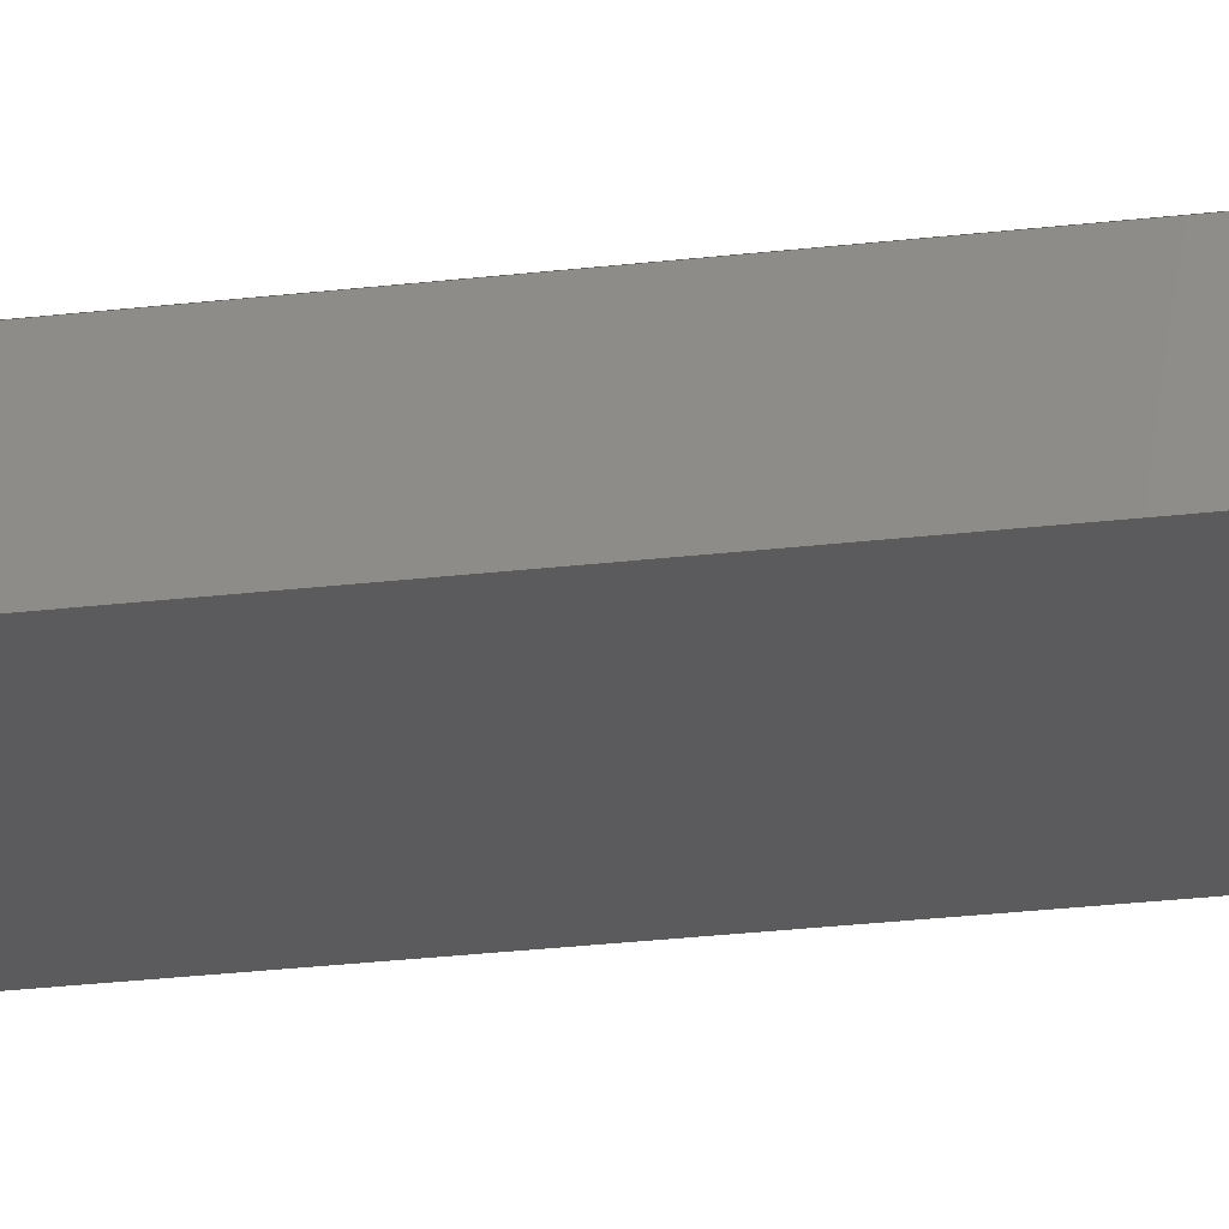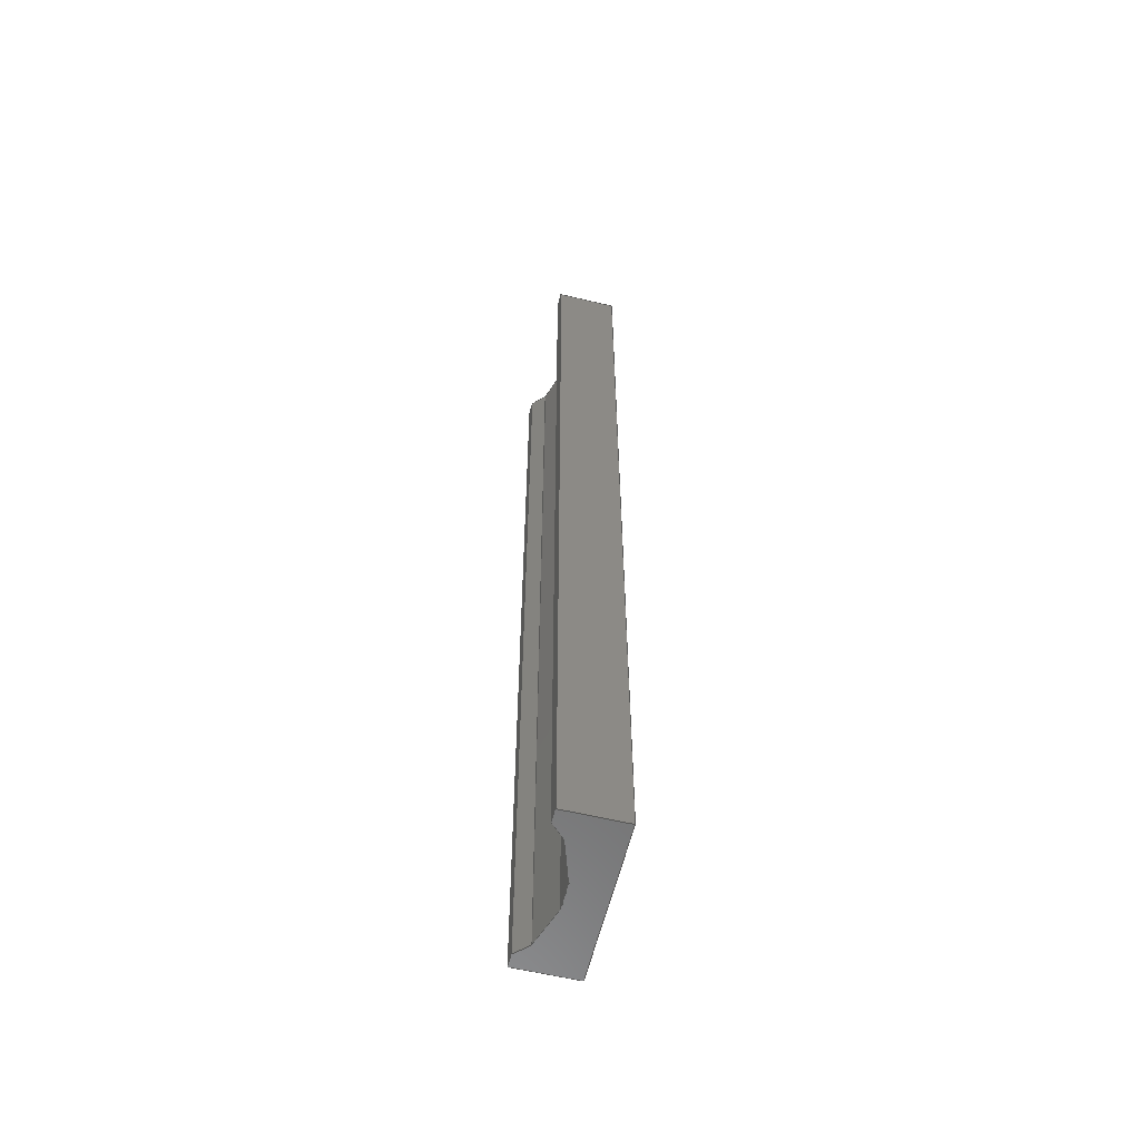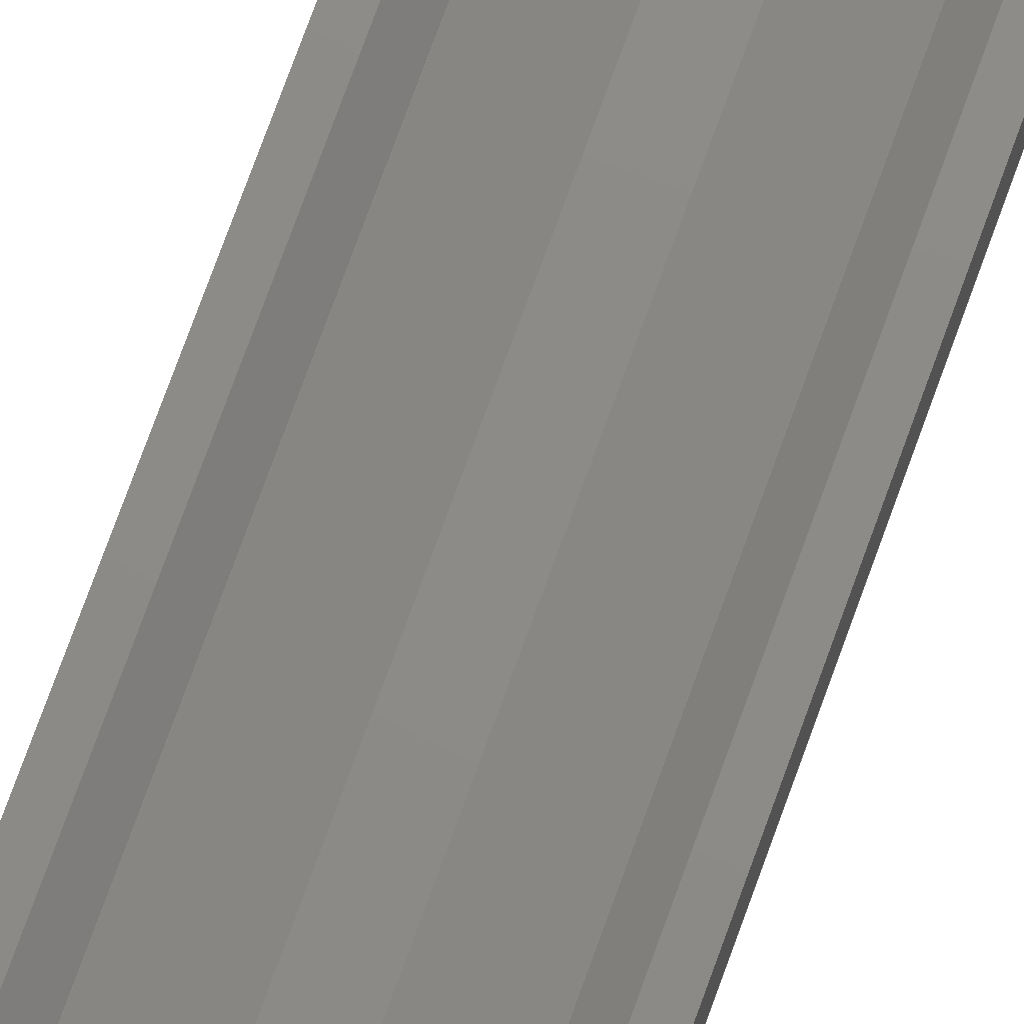
<metadata>
{"format":"step","ext":"step","renderer":"f3d","projection":"perspective","resolution":1024,"background":"white","views":[{"elev":-26.9,"azim":100.4,"up":"+Z"},{"elev":-59.5,"azim":76.2,"up":"+Y"},{"elev":76.2,"azim":-160.0,"up":"+Z"}]}
</metadata>
<code>
ISO-10303-21;
DATA;
#1=MECHANICAL_DESIGN_GEOMETRIC_PRESENTATION_REPRESENTATION('',(#4),#372);
#2=SHAPE_REPRESENTATION_RELATIONSHIP('SRR','None',#379,#3);
#3=ADVANCED_BREP_SHAPE_REPRESENTATION('',(#5),#371);
#4=STYLED_ITEM('',(#388),#5);
#5=MANIFOLD_SOLID_BREP('Body1',#224);
#6=FACE_OUTER_BOUND('',#18,.T.);
#7=FACE_OUTER_BOUND('',#19,.T.);
#8=FACE_OUTER_BOUND('',#20,.T.);
#9=FACE_OUTER_BOUND('',#21,.T.);
#10=FACE_OUTER_BOUND('',#22,.T.);
#11=FACE_OUTER_BOUND('',#23,.T.);
#12=FACE_OUTER_BOUND('',#24,.T.);
#13=FACE_OUTER_BOUND('',#25,.T.);
#14=FACE_OUTER_BOUND('',#26,.T.);
#15=FACE_OUTER_BOUND('',#27,.T.);
#16=FACE_OUTER_BOUND('',#28,.T.);
#17=FACE_OUTER_BOUND('',#29,.T.);
#18=EDGE_LOOP('',(#140,#141,#142,#143));
#19=EDGE_LOOP('',(#144,#145,#146,#147));
#20=EDGE_LOOP('',(#148,#149,#150,#151));
#21=EDGE_LOOP('',(#152,#153,#154,#155));
#22=EDGE_LOOP('',(#156,#157,#158,#159));
#23=EDGE_LOOP('',(#160,#161,#162,#163));
#24=EDGE_LOOP('',(#164,#165,#166,#167));
#25=EDGE_LOOP('',(#168,#169,#170,#171));
#26=EDGE_LOOP('',(#172,#173,#174,#175));
#27=EDGE_LOOP('',(#176,#177,#178,#179));
#28=EDGE_LOOP('',(#180,#181,#182,#183,#184,#185,#186,#187,#188,#189));
#29=EDGE_LOOP('',(#190,#191,#192,#193,#194,#195,#196,#197,#198,#199));
#30=LINE('',#310,#60);
#31=LINE('',#312,#61);
#32=LINE('',#314,#62);
#33=LINE('',#315,#63);
#34=LINE('',#318,#64);
#35=LINE('',#320,#65);
#36=LINE('',#321,#66);
#37=LINE('',#324,#67);
#38=LINE('',#326,#68);
#39=LINE('',#327,#69);
#40=LINE('',#330,#70);
#41=LINE('',#332,#71);
#42=LINE('',#333,#72);
#43=LINE('',#336,#73);
#44=LINE('',#338,#74);
#45=LINE('',#339,#75);
#46=LINE('',#342,#76);
#47=LINE('',#344,#77);
#48=LINE('',#345,#78);
#49=LINE('',#348,#79);
#50=LINE('',#350,#80);
#51=LINE('',#351,#81);
#52=LINE('',#354,#82);
#53=LINE('',#356,#83);
#54=LINE('',#357,#84);
#55=LINE('',#360,#85);
#56=LINE('',#362,#86);
#57=LINE('',#363,#87);
#58=LINE('',#365,#88);
#59=LINE('',#366,#89);
#60=VECTOR('',#254,1);
#61=VECTOR('',#255,1);
#62=VECTOR('',#256,1);
#63=VECTOR('',#257,1);
#64=VECTOR('',#260,1);
#65=VECTOR('',#261,1);
#66=VECTOR('',#262,1);
#67=VECTOR('',#265,1);
#68=VECTOR('',#266,1);
#69=VECTOR('',#267,1);
#70=VECTOR('',#270,1);
#71=VECTOR('',#271,1);
#72=VECTOR('',#272,1);
#73=VECTOR('',#275,1);
#74=VECTOR('',#276,1);
#75=VECTOR('',#277,1);
#76=VECTOR('',#280,1);
#77=VECTOR('',#281,1);
#78=VECTOR('',#282,1);
#79=VECTOR('',#285,1);
#80=VECTOR('',#286,1);
#81=VECTOR('',#287,1);
#82=VECTOR('',#290,1);
#83=VECTOR('',#291,1);
#84=VECTOR('',#292,1);
#85=VECTOR('',#295,1);
#86=VECTOR('',#296,1);
#87=VECTOR('',#297,1);
#88=VECTOR('',#300,1);
#89=VECTOR('',#301,1);
#90=VERTEX_POINT('',#308);
#91=VERTEX_POINT('',#309);
#92=VERTEX_POINT('',#311);
#93=VERTEX_POINT('',#313);
#94=VERTEX_POINT('',#317);
#95=VERTEX_POINT('',#319);
#96=VERTEX_POINT('',#323);
#97=VERTEX_POINT('',#325);
#98=VERTEX_POINT('',#329);
#99=VERTEX_POINT('',#331);
#100=VERTEX_POINT('',#335);
#101=VERTEX_POINT('',#337);
#102=VERTEX_POINT('',#341);
#103=VERTEX_POINT('',#343);
#104=VERTEX_POINT('',#347);
#105=VERTEX_POINT('',#349);
#106=VERTEX_POINT('',#353);
#107=VERTEX_POINT('',#355);
#108=VERTEX_POINT('',#359);
#109=VERTEX_POINT('',#361);
#110=EDGE_CURVE('',#90,#91,#30,.T.);
#111=EDGE_CURVE('',#90,#92,#31,.T.);
#112=EDGE_CURVE('',#93,#92,#32,.T.);
#113=EDGE_CURVE('',#91,#93,#33,.T.);
#114=EDGE_CURVE('',#91,#94,#34,.T.);
#115=EDGE_CURVE('',#95,#93,#35,.T.);
#116=EDGE_CURVE('',#94,#95,#36,.T.);
#117=EDGE_CURVE('',#94,#96,#37,.T.);
#118=EDGE_CURVE('',#97,#95,#38,.T.);
#119=EDGE_CURVE('',#96,#97,#39,.T.);
#120=EDGE_CURVE('',#96,#98,#40,.T.);
#121=EDGE_CURVE('',#99,#97,#41,.T.);
#122=EDGE_CURVE('',#98,#99,#42,.T.);
#123=EDGE_CURVE('',#98,#100,#43,.T.);
#124=EDGE_CURVE('',#101,#99,#44,.T.);
#125=EDGE_CURVE('',#100,#101,#45,.T.);
#126=EDGE_CURVE('',#100,#102,#46,.T.);
#127=EDGE_CURVE('',#103,#101,#47,.T.);
#128=EDGE_CURVE('',#102,#103,#48,.T.);
#129=EDGE_CURVE('',#102,#104,#49,.T.);
#130=EDGE_CURVE('',#105,#103,#50,.T.);
#131=EDGE_CURVE('',#104,#105,#51,.T.);
#132=EDGE_CURVE('',#104,#106,#52,.T.);
#133=EDGE_CURVE('',#107,#105,#53,.T.);
#134=EDGE_CURVE('',#106,#107,#54,.T.);
#135=EDGE_CURVE('',#106,#108,#55,.T.);
#136=EDGE_CURVE('',#109,#107,#56,.T.);
#137=EDGE_CURVE('',#108,#109,#57,.T.);
#138=EDGE_CURVE('',#108,#90,#58,.T.);
#139=EDGE_CURVE('',#92,#109,#59,.T.);
#140=ORIENTED_EDGE('',*,*,#110,.F.);
#141=ORIENTED_EDGE('',*,*,#111,.T.);
#142=ORIENTED_EDGE('',*,*,#112,.F.);
#143=ORIENTED_EDGE('',*,*,#113,.F.);
#144=ORIENTED_EDGE('',*,*,#114,.F.);
#145=ORIENTED_EDGE('',*,*,#113,.T.);
#146=ORIENTED_EDGE('',*,*,#115,.F.);
#147=ORIENTED_EDGE('',*,*,#116,.F.);
#148=ORIENTED_EDGE('',*,*,#117,.F.);
#149=ORIENTED_EDGE('',*,*,#116,.T.);
#150=ORIENTED_EDGE('',*,*,#118,.F.);
#151=ORIENTED_EDGE('',*,*,#119,.F.);
#152=ORIENTED_EDGE('',*,*,#120,.F.);
#153=ORIENTED_EDGE('',*,*,#119,.T.);
#154=ORIENTED_EDGE('',*,*,#121,.F.);
#155=ORIENTED_EDGE('',*,*,#122,.F.);
#156=ORIENTED_EDGE('',*,*,#123,.F.);
#157=ORIENTED_EDGE('',*,*,#122,.T.);
#158=ORIENTED_EDGE('',*,*,#124,.F.);
#159=ORIENTED_EDGE('',*,*,#125,.F.);
#160=ORIENTED_EDGE('',*,*,#126,.F.);
#161=ORIENTED_EDGE('',*,*,#125,.T.);
#162=ORIENTED_EDGE('',*,*,#127,.F.);
#163=ORIENTED_EDGE('',*,*,#128,.F.);
#164=ORIENTED_EDGE('',*,*,#129,.F.);
#165=ORIENTED_EDGE('',*,*,#128,.T.);
#166=ORIENTED_EDGE('',*,*,#130,.F.);
#167=ORIENTED_EDGE('',*,*,#131,.F.);
#168=ORIENTED_EDGE('',*,*,#132,.F.);
#169=ORIENTED_EDGE('',*,*,#131,.T.);
#170=ORIENTED_EDGE('',*,*,#133,.F.);
#171=ORIENTED_EDGE('',*,*,#134,.F.);
#172=ORIENTED_EDGE('',*,*,#135,.F.);
#173=ORIENTED_EDGE('',*,*,#134,.T.);
#174=ORIENTED_EDGE('',*,*,#136,.F.);
#175=ORIENTED_EDGE('',*,*,#137,.F.);
#176=ORIENTED_EDGE('',*,*,#138,.F.);
#177=ORIENTED_EDGE('',*,*,#137,.T.);
#178=ORIENTED_EDGE('',*,*,#139,.F.);
#179=ORIENTED_EDGE('',*,*,#111,.F.);
#180=ORIENTED_EDGE('',*,*,#138,.T.);
#181=ORIENTED_EDGE('',*,*,#110,.T.);
#182=ORIENTED_EDGE('',*,*,#114,.T.);
#183=ORIENTED_EDGE('',*,*,#117,.T.);
#184=ORIENTED_EDGE('',*,*,#120,.T.);
#185=ORIENTED_EDGE('',*,*,#123,.T.);
#186=ORIENTED_EDGE('',*,*,#126,.T.);
#187=ORIENTED_EDGE('',*,*,#129,.T.);
#188=ORIENTED_EDGE('',*,*,#132,.T.);
#189=ORIENTED_EDGE('',*,*,#135,.T.);
#190=ORIENTED_EDGE('',*,*,#139,.T.);
#191=ORIENTED_EDGE('',*,*,#136,.T.);
#192=ORIENTED_EDGE('',*,*,#133,.T.);
#193=ORIENTED_EDGE('',*,*,#130,.T.);
#194=ORIENTED_EDGE('',*,*,#127,.T.);
#195=ORIENTED_EDGE('',*,*,#124,.T.);
#196=ORIENTED_EDGE('',*,*,#121,.T.);
#197=ORIENTED_EDGE('',*,*,#118,.T.);
#198=ORIENTED_EDGE('',*,*,#115,.T.);
#199=ORIENTED_EDGE('',*,*,#112,.T.);
#200=PLANE('',#238);
#201=PLANE('',#239);
#202=PLANE('',#240);
#203=PLANE('',#241);
#204=PLANE('',#242);
#205=PLANE('',#243);
#206=PLANE('',#244);
#207=PLANE('',#245);
#208=PLANE('',#246);
#209=PLANE('',#247);
#210=PLANE('',#248);
#211=PLANE('',#249);
#212=ADVANCED_FACE('',(#6),#200,.T.);
#213=ADVANCED_FACE('',(#7),#201,.T.);
#214=ADVANCED_FACE('',(#8),#202,.T.);
#215=ADVANCED_FACE('',(#9),#203,.T.);
#216=ADVANCED_FACE('',(#10),#204,.T.);
#217=ADVANCED_FACE('',(#11),#205,.T.);
#218=ADVANCED_FACE('',(#12),#206,.T.);
#219=ADVANCED_FACE('',(#13),#207,.T.);
#220=ADVANCED_FACE('',(#14),#208,.T.);
#221=ADVANCED_FACE('',(#15),#209,.T.);
#222=ADVANCED_FACE('',(#16),#210,.T.);
#223=ADVANCED_FACE('',(#17),#211,.T.);
#224=CLOSED_SHELL('',(#212,#213,#214,#215,#216,#217,#218,#219,#220,#221,
#222,#223));
#225=DERIVED_UNIT_ELEMENT(#227,1);
#226=DERIVED_UNIT_ELEMENT(#374,3);
#227=(
MASS_UNIT()
NAMED_UNIT(*)
SI_UNIT(.KILO.,.GRAM.)
);
#228=DERIVED_UNIT((#225,#226));
#229=MEASURE_REPRESENTATION_ITEM('density measure',
POSITIVE_RATIO_MEASURE(7850),#228);
#230=PROPERTY_DEFINITION_REPRESENTATION(#235,#232);
#231=PROPERTY_DEFINITION_REPRESENTATION(#236,#233);
#232=REPRESENTATION('material name',(#234),#371);
#233=REPRESENTATION('density',(#229),#371);
#234=DESCRIPTIVE_REPRESENTATION_ITEM('Steel','Steel');
#235=PROPERTY_DEFINITION('material property','material name',#381);
#236=PROPERTY_DEFINITION('material property','density of part',#381);
#237=AXIS2_PLACEMENT_3D('placement',#306,#250,#251);
#238=AXIS2_PLACEMENT_3D('',#307,#252,#253);
#239=AXIS2_PLACEMENT_3D('',#316,#258,#259);
#240=AXIS2_PLACEMENT_3D('',#322,#263,#264);
#241=AXIS2_PLACEMENT_3D('',#328,#268,#269);
#242=AXIS2_PLACEMENT_3D('',#334,#273,#274);
#243=AXIS2_PLACEMENT_3D('',#340,#278,#279);
#244=AXIS2_PLACEMENT_3D('',#346,#283,#284);
#245=AXIS2_PLACEMENT_3D('',#352,#288,#289);
#246=AXIS2_PLACEMENT_3D('',#358,#293,#294);
#247=AXIS2_PLACEMENT_3D('',#364,#298,#299);
#248=AXIS2_PLACEMENT_3D('',#367,#302,#303);
#249=AXIS2_PLACEMENT_3D('',#368,#304,#305);
#250=DIRECTION('axis',(0,0,1));
#251=DIRECTION('refdir',(1,0,0));
#252=DIRECTION('center_axis',(1,0,0));
#253=DIRECTION('ref_axis',(0,0,1));
#254=DIRECTION('',(0,0,-1));
#255=DIRECTION('',(0,-1,0));
#256=DIRECTION('',(0,0,1));
#257=DIRECTION('',(0,-1,0));
#258=DIRECTION('center_axis',(0,0,-1));
#259=DIRECTION('ref_axis',(1,0,0));
#260=DIRECTION('',(-1,0,0));
#261=DIRECTION('',(1,0,0));
#262=DIRECTION('',(0,-1,0));
#263=DIRECTION('center_axis',(-1,0,0));
#264=DIRECTION('ref_axis',(0,0,-1));
#265=DIRECTION('',(0,0,1));
#266=DIRECTION('',(0,0,-1));
#267=DIRECTION('',(0,-1,0));
#268=DIRECTION('center_axis',(0,0,1));
#269=DIRECTION('ref_axis',(-1,0,0));
#270=DIRECTION('',(1,0,0));
#271=DIRECTION('',(-1,0,0));
#272=DIRECTION('',(0,-1,0));
#273=DIRECTION('center_axis',(0.7071,0,0.7071));
#274=DIRECTION('ref_axis',(-0.7071,0,0.7071));
#275=DIRECTION('',(0.7071,0,-0.7071));
#276=DIRECTION('',(-0.7071,0,0.7071));
#277=DIRECTION('',(0,-1,0));
#278=DIRECTION('center_axis',(0.3162,0,0.9487));
#279=DIRECTION('ref_axis',(-0.9487,0,0.3162));
#280=DIRECTION('',(0.9487,0,-0.3162));
#281=DIRECTION('',(-0.9487,0,0.3162));
#282=DIRECTION('',(0,-1,0));
#283=DIRECTION('center_axis',(0,0,1));
#284=DIRECTION('ref_axis',(-1,0,0));
#285=DIRECTION('',(1,0,0));
#286=DIRECTION('',(-1,0,0));
#287=DIRECTION('',(0,-1,0));
#288=DIRECTION('center_axis',(-0.3162,0,0.9487));
#289=DIRECTION('ref_axis',(-0.9487,0,-0.3162));
#290=DIRECTION('',(0.9487,0,0.3162));
#291=DIRECTION('',(-0.9487,0,-0.3162));
#292=DIRECTION('',(0,-1,0));
#293=DIRECTION('center_axis',(-0.7071,0,0.7071));
#294=DIRECTION('ref_axis',(-0.7071,0,-0.7071));
#295=DIRECTION('',(0.7071,0,0.7071));
#296=DIRECTION('',(-0.7071,0,-0.7071));
#297=DIRECTION('',(0,-1,0));
#298=DIRECTION('center_axis',(0,0,1));
#299=DIRECTION('ref_axis',(-1,0,0));
#300=DIRECTION('',(1,0,0));
#301=DIRECTION('',(-1,0,0));
#302=DIRECTION('center_axis',(0,1,0));
#303=DIRECTION('ref_axis',(1,0,0));
#304=DIRECTION('center_axis',(0,-1,0));
#305=DIRECTION('ref_axis',(0,0,-1));
#306=CARTESIAN_POINT('',(0,0,0));
#307=CARTESIAN_POINT('Origin',(3,0,-12.31));
#308=CARTESIAN_POINT('',(3,0,-10));
#309=CARTESIAN_POINT('',(3,0,-12.31));
#310=CARTESIAN_POINT('',(3,0,-10));
#311=CARTESIAN_POINT('',(3,-37.19,-10));
#312=CARTESIAN_POINT('',(3,0,-10));
#313=CARTESIAN_POINT('',(3,-37.19,-12.31));
#314=CARTESIAN_POINT('',(3,-37.19,-10));
#315=CARTESIAN_POINT('',(3,0,-12.31));
#316=CARTESIAN_POINT('Origin',(-3,0,-12.31));
#317=CARTESIAN_POINT('',(-3,0,-12.31));
#318=CARTESIAN_POINT('',(3,0,-12.31));
#319=CARTESIAN_POINT('',(-3,-37.19,-12.31));
#320=CARTESIAN_POINT('',(3,-37.19,-12.31));
#321=CARTESIAN_POINT('',(-3,0,-12.31));
#322=CARTESIAN_POINT('Origin',(-3,0,-10));
#323=CARTESIAN_POINT('',(-3,0,-10));
#324=CARTESIAN_POINT('',(-3,0,-12.31));
#325=CARTESIAN_POINT('',(-3,-37.19,-10));
#326=CARTESIAN_POINT('',(-3,-37.19,-12.31));
#327=CARTESIAN_POINT('',(-3,0,-10));
#328=CARTESIAN_POINT('Origin',(-2.5,0,-10));
#329=CARTESIAN_POINT('',(-2.5,0,-10));
#330=CARTESIAN_POINT('',(-3,0,-10));
#331=CARTESIAN_POINT('',(-2.5,-37.19,-10));
#332=CARTESIAN_POINT('',(-3,-37.19,-10));
#333=CARTESIAN_POINT('',(-2.5,0,-10));
#334=CARTESIAN_POINT('Origin',(-2,0,-10.5));
#335=CARTESIAN_POINT('',(-2,0,-10.5));
#336=CARTESIAN_POINT('',(-2.5,0,-10));
#337=CARTESIAN_POINT('',(-2,-37.19,-10.5));
#338=CARTESIAN_POINT('',(-2.5,-37.19,-10));
#339=CARTESIAN_POINT('',(-2,0,-10.5));
#340=CARTESIAN_POINT('Origin',(-0.5,0,-11));
#341=CARTESIAN_POINT('',(-0.5,0,-11));
#342=CARTESIAN_POINT('',(-2,0,-10.5));
#343=CARTESIAN_POINT('',(-0.5,-37.19,-11));
#344=CARTESIAN_POINT('',(-2,-37.19,-10.5));
#345=CARTESIAN_POINT('',(-0.5,0,-11));
#346=CARTESIAN_POINT('Origin',(0.5,0,-11));
#347=CARTESIAN_POINT('',(0.5,0,-11));
#348=CARTESIAN_POINT('',(-0.5,0,-11));
#349=CARTESIAN_POINT('',(0.5,-37.19,-11));
#350=CARTESIAN_POINT('',(-0.5,-37.19,-11));
#351=CARTESIAN_POINT('',(0.5,0,-11));
#352=CARTESIAN_POINT('Origin',(2,0,-10.5));
#353=CARTESIAN_POINT('',(2,0,-10.5));
#354=CARTESIAN_POINT('',(0.5,0,-11));
#355=CARTESIAN_POINT('',(2,-37.19,-10.5));
#356=CARTESIAN_POINT('',(0.5,-37.19,-11));
#357=CARTESIAN_POINT('',(2,0,-10.5));
#358=CARTESIAN_POINT('Origin',(2.5,0,-10));
#359=CARTESIAN_POINT('',(2.5,0,-10));
#360=CARTESIAN_POINT('',(2,0,-10.5));
#361=CARTESIAN_POINT('',(2.5,-37.19,-10));
#362=CARTESIAN_POINT('',(2,-37.19,-10.5));
#363=CARTESIAN_POINT('',(2.5,0,-10));
#364=CARTESIAN_POINT('Origin',(3,0,-10));
#365=CARTESIAN_POINT('',(2.5,0,-10));
#366=CARTESIAN_POINT('',(2.5,-37.19,-10));
#367=CARTESIAN_POINT('Origin',(0,0,-11.15));
#368=CARTESIAN_POINT('Origin',(0,-37.19,-11.15));
#369=UNCERTAINTY_MEASURE_WITH_UNIT(LENGTH_MEASURE(0.001),#373,
'DISTANCE_ACCURACY_VALUE',
'Maximum model space distance between geometric entities at asserted c
onnectivities');
#370=UNCERTAINTY_MEASURE_WITH_UNIT(LENGTH_MEASURE(0.001),#373,
'DISTANCE_ACCURACY_VALUE',
'Maximum model space distance between geometric entities at asserted c
onnectivities');
#371=(
GEOMETRIC_REPRESENTATION_CONTEXT(3)
GLOBAL_UNCERTAINTY_ASSIGNED_CONTEXT((#369))
GLOBAL_UNIT_ASSIGNED_CONTEXT((#373,#375,#376))
REPRESENTATION_CONTEXT('','3D')
);
#372=(
GEOMETRIC_REPRESENTATION_CONTEXT(3)
GLOBAL_UNCERTAINTY_ASSIGNED_CONTEXT((#370))
GLOBAL_UNIT_ASSIGNED_CONTEXT((#373,#375,#376))
REPRESENTATION_CONTEXT('','3D')
);
#373=(
LENGTH_UNIT()
NAMED_UNIT(*)
SI_UNIT(.CENTI.,.METRE.)
);
#374=(
LENGTH_UNIT()
NAMED_UNIT(*)
SI_UNIT($,.METRE.)
);
#375=(
NAMED_UNIT(*)
PLANE_ANGLE_UNIT()
SI_UNIT($,.RADIAN.)
);
#376=(
NAMED_UNIT(*)
SI_UNIT($,.STERADIAN.)
SOLID_ANGLE_UNIT()
);
#377=SHAPE_DEFINITION_REPRESENTATION(#378,#379);
#378=PRODUCT_DEFINITION_SHAPE('',$,#381);
#379=SHAPE_REPRESENTATION('',(#237),#371);
#380=PRODUCT_DEFINITION_CONTEXT('part definition',#385,'design');
#381=PRODUCT_DEFINITION('Chute','Chute',#382,#380);
#382=PRODUCT_DEFINITION_FORMATION('',$,#387);
#383=PRODUCT_RELATED_PRODUCT_CATEGORY('Chute','Chute',(#387));
#384=APPLICATION_PROTOCOL_DEFINITION('international standard',
'automotive_design',2009,#385);
#385=APPLICATION_CONTEXT(
'Core Data for Automotive Mechanical Design Process');
#386=PRODUCT_CONTEXT('part definition',#385,'mechanical');
#387=PRODUCT('Chute','Chute',$,(#386));
#388=PRESENTATION_STYLE_ASSIGNMENT((#389));
#389=SURFACE_STYLE_USAGE(.BOTH.,#390);
#390=SURFACE_SIDE_STYLE('',(#391));
#391=SURFACE_STYLE_FILL_AREA(#392);
#392=FILL_AREA_STYLE('Steel - Satin',(#393));
#393=FILL_AREA_STYLE_COLOUR('Steel - Satin',#394);
#394=COLOUR_RGB('Steel - Satin',0.6275,0.6275,0.6275);
ENDSEC;
END-ISO-10303-21;

</code>
